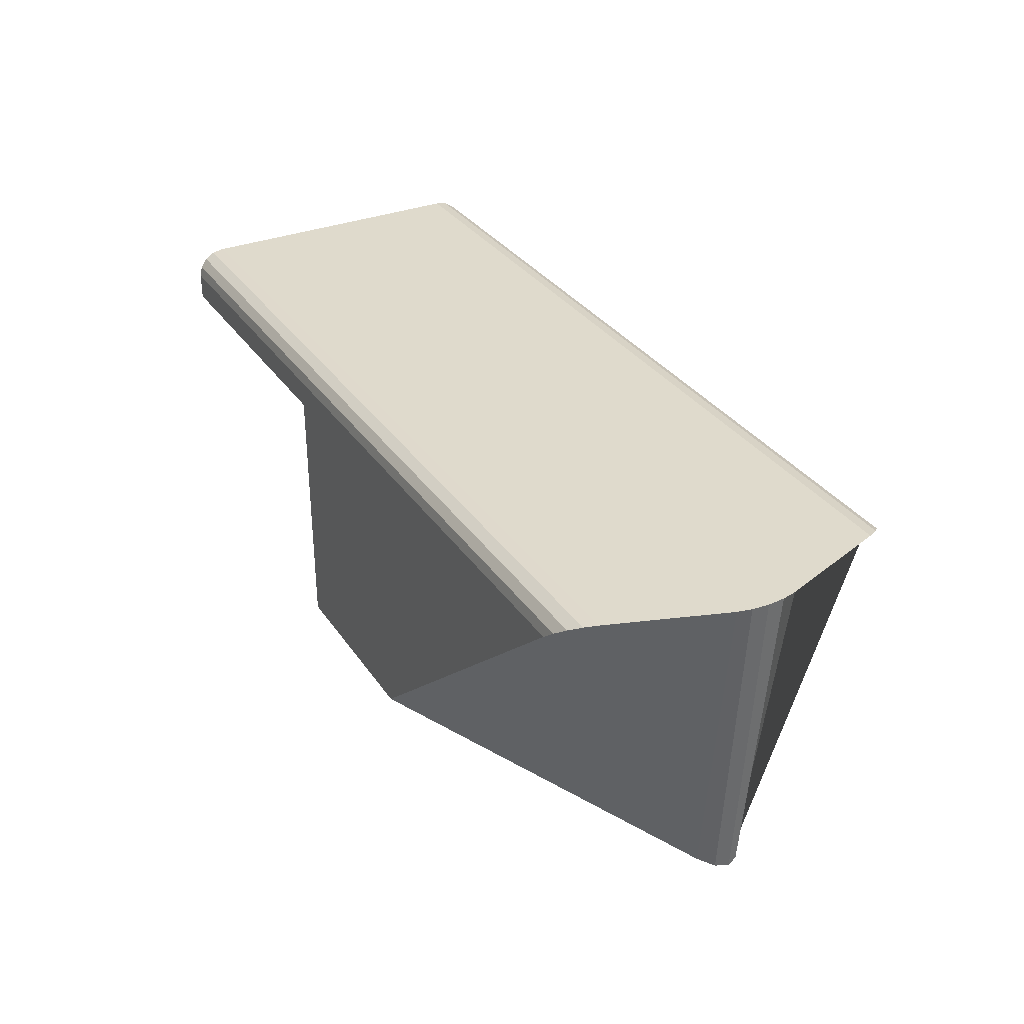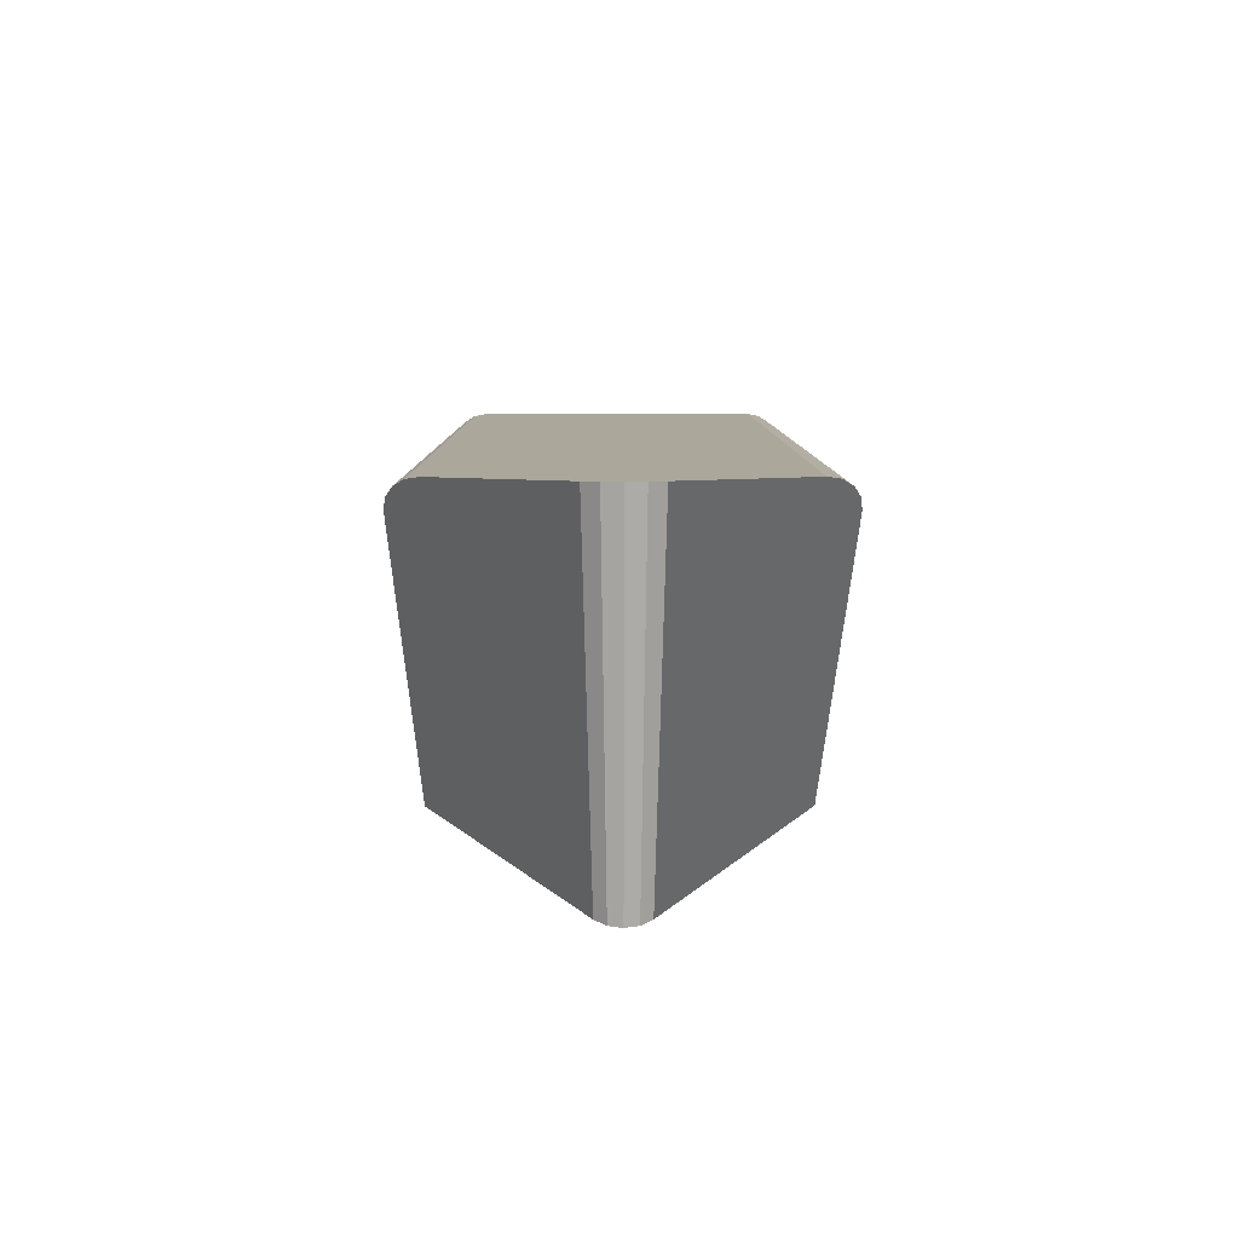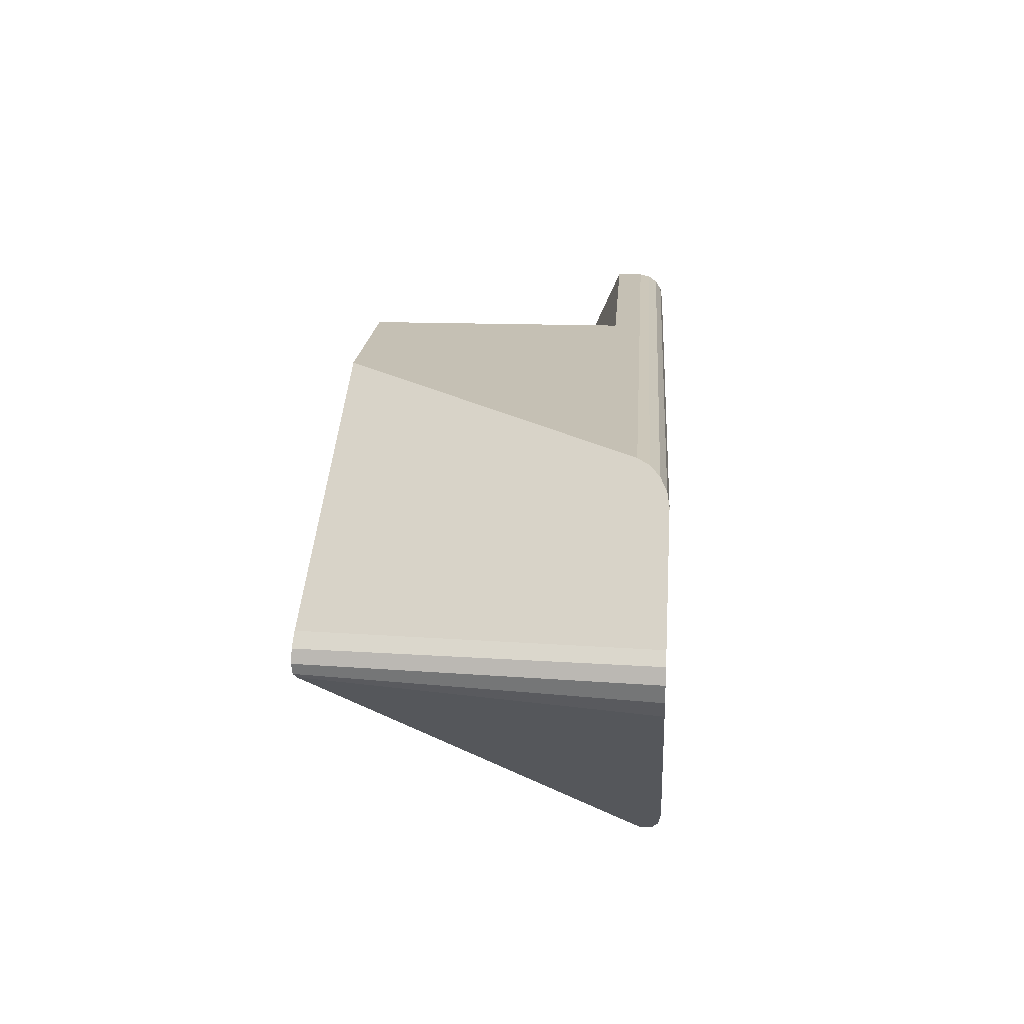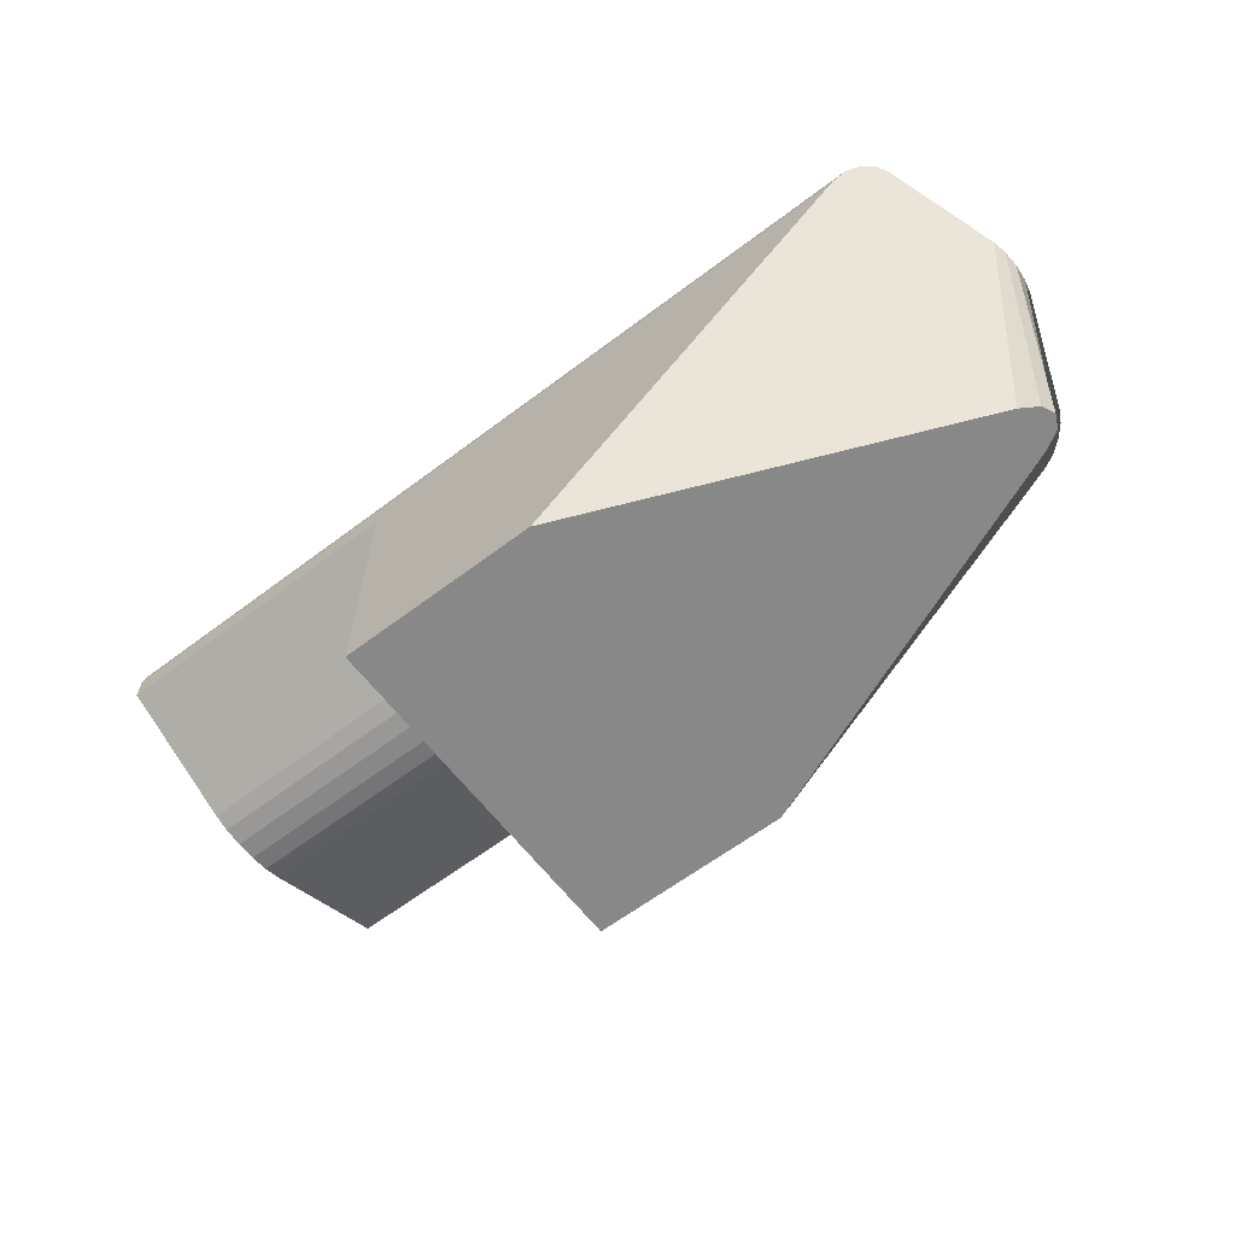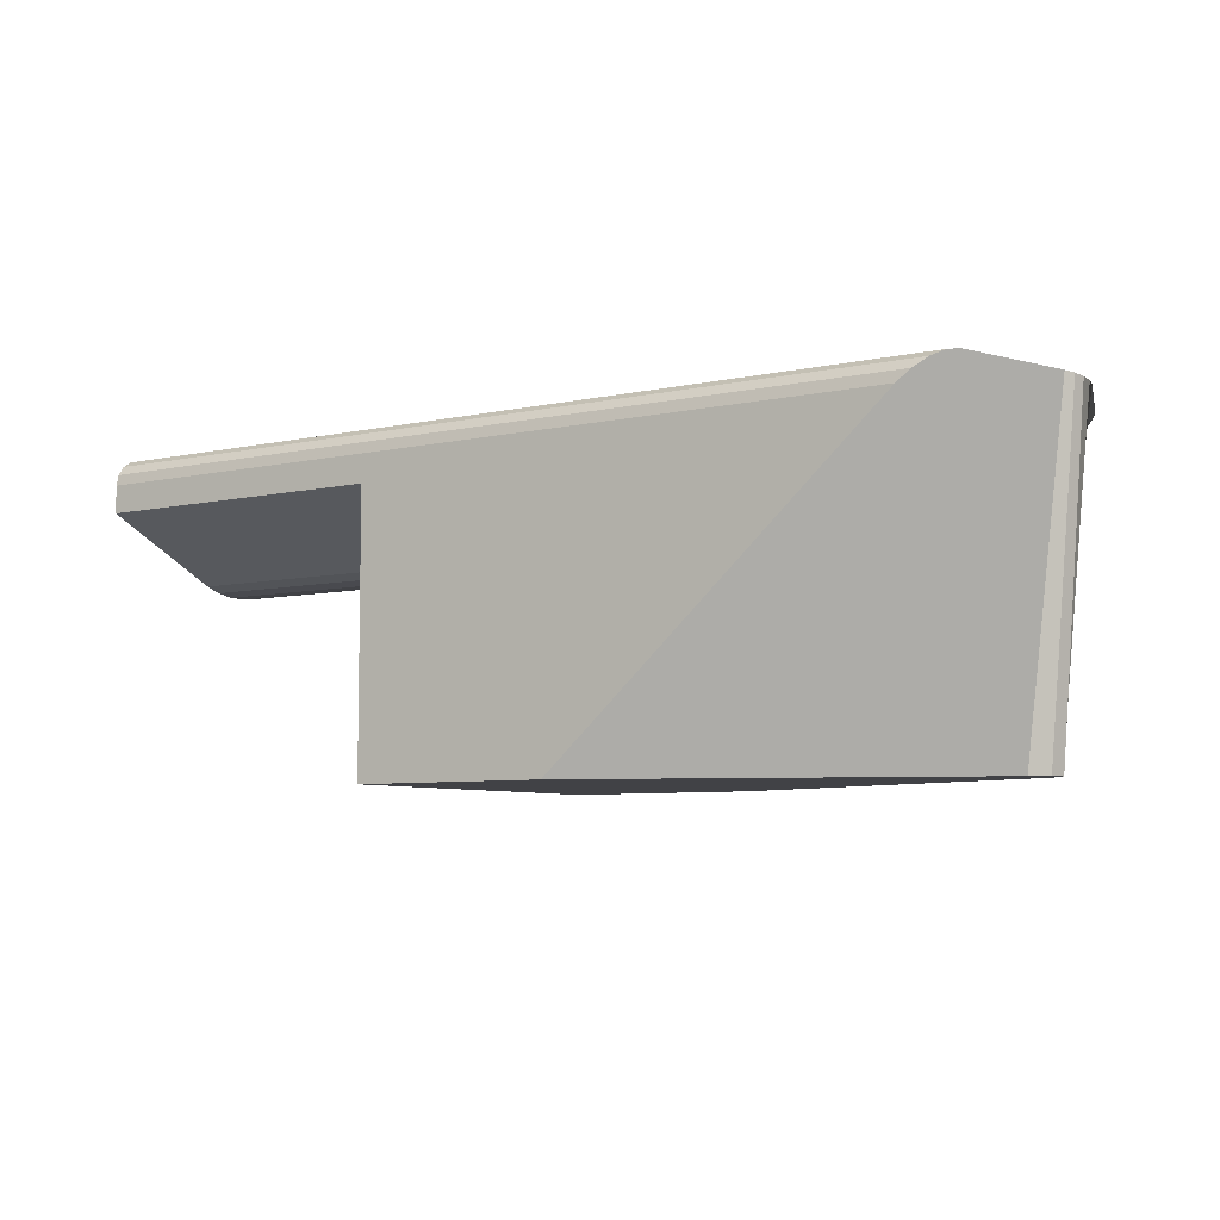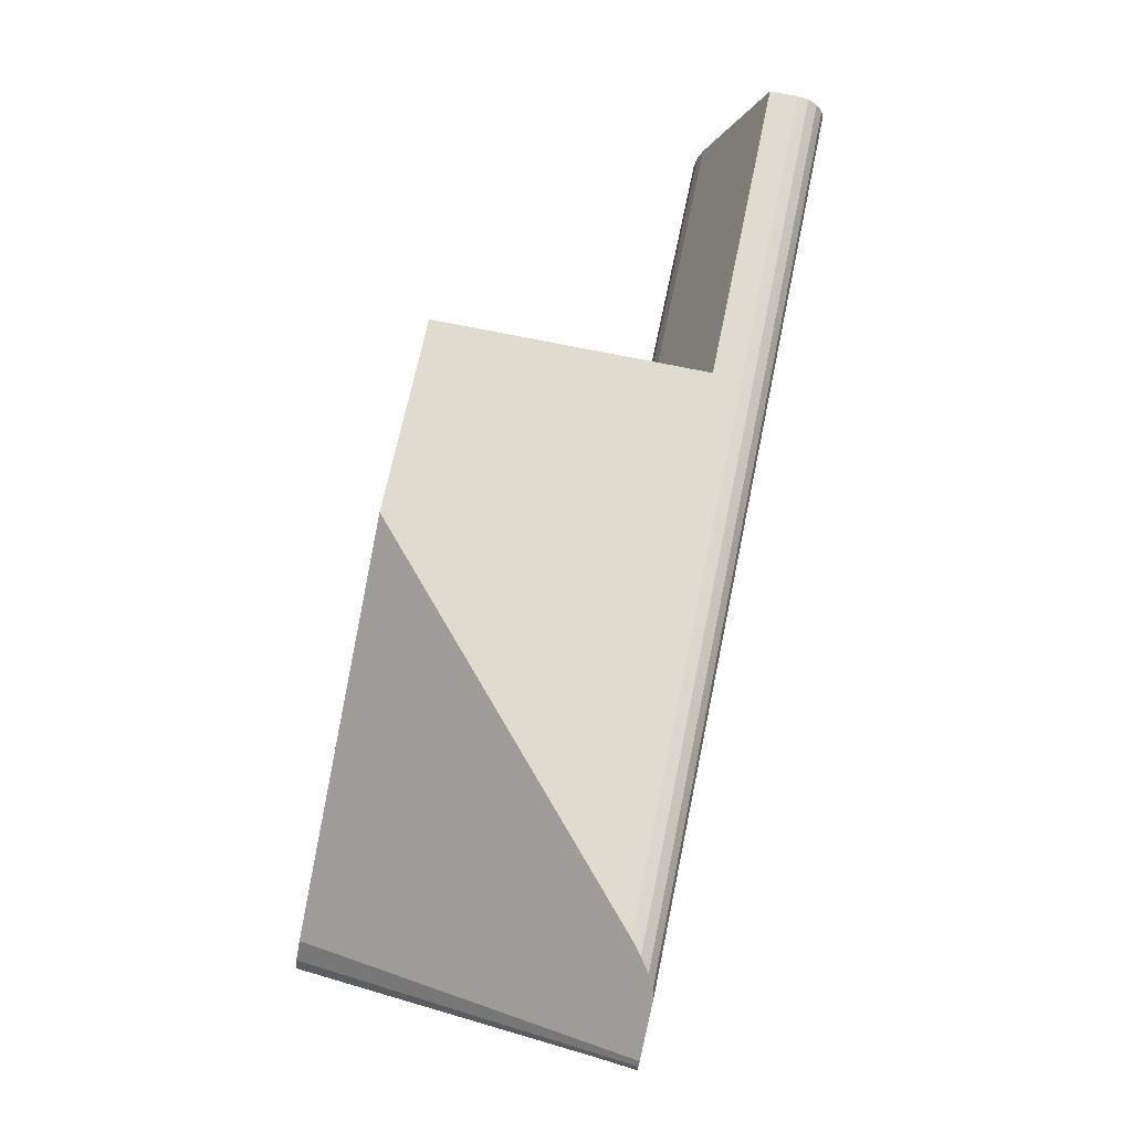
<metadata>
{"format":"obj","ext":"obj","renderer":"f3d","projection":"perspective","resolution":1024,"background":"white","views":[{"elev":32.5,"azim":61.2,"up":"+Y"},{"elev":8.2,"azim":89.6,"up":"+Y"},{"elev":18.2,"azim":94.0,"up":"+Z"},{"elev":-62.8,"azim":37.4,"up":"+Y"},{"elev":-6.7,"azim":33.0,"up":"+Y"},{"elev":70.4,"azim":101.8,"up":"+Z"}]}
</metadata>
<code>
o Cube
v -0.02 -0.0585 -0.103
v -0.202 0.0585 -0.09211
v -0.202 0.04838 -0.103
v -0.202 0.05773 -0.09627
v -0.202 0.05554 -0.09981
v -0.202 0.05226 -0.1022
v 0.09876 0.04838 -0.103
v 0.1138 0.0585 -0.09211
v 0.1033 0.05226 -0.1022
v 0.1078 0.05554 -0.09981
v 0.1115 0.05773 -0.09627
v -0.202 0.0385 -0.103
v -0.091 -0.0585 -0.103
v -0.091 0.0385 -0.103
v -0.02 -0.0585 0.023
v -0.202 0.0585 -0.04
v -0.202 0.0585 0.0121
v -0.202 0.04838 0.023
v -0.202 0.05773 0.01627
v -0.202 0.05554 0.01981
v -0.202 0.05226 0.02217
v 0.09876 0.04838 0.023
v 0.1138 0.0585 0.0121
v 0.1033 0.05226 0.02217
v 0.1078 0.05554 0.01981
v 0.1115 0.05773 0.01627
v -0.202 0.0385 0.023
v -0.091 -0.0585 0.023
v -0.091 0.0385 0.023
v -0.091 -0.0585 -0.04
v 0.1281 0.0585 -0.02896
v 0.1281 0.0585 -0.05104
v 0.1044 0.0585 -0.04
v 0.1293 0.0585 -0.03403
v 0.1297 0.0585 -0.04
v 0.1293 0.0585 -0.04597
v 0.1127 -0.0585 -0.04798
v 0.1127 -0.0585 -0.03202
v 0.1044 -0.0585 -0.04
v 0.1186 -0.0585 -0.04432
v 0.1207 -0.0585 -0.04
v 0.1186 -0.0585 -0.03568
v -0.091 0.01767 -0.02386
v -0.091 0.01767 -0.05614
v -0.091 -0.00612 -0.04
v -0.091 0.01581 -0.02964
v -0.091 0.01483 -0.03643
v -0.091 0.01483 -0.04357
v -0.091 0.01581 -0.05037
v -0.202 0.01767 -0.05614
v -0.202 0.01767 -0.02386
v -0.202 0.02712 -0.04
v -0.202 0.01581 -0.05037
v -0.202 0.01483 -0.04357
v -0.202 0.01483 -0.03643
v -0.202 0.01581 -0.02964
f 39 38 15 28 30
f 33 32 8 2 16
f 43 29 27 51
f 7 1 13 14 12 3
f 2 8 11 4
f 4 11 10 5
f 5 10 9 6
f 6 9 7 3
f 22 15 38 31 23 26 25 24
f 30 28 29 43 45
f 17 16 52 51 27 18 21 20 19
f 37 39 30 13 1
f 30 45 44 14 13
f 22 18 27 29 28 15
f 17 19 26 23
f 19 20 25 26
f 20 21 24 25
f 21 18 22 24
f 7 9 10 11 8 32 37 1
f 2 4 5 6 3 12 50 52 16
f 31 34 33
f 34 35 33
f 35 36 33
f 36 32 33
f 37 40 39
f 40 41 39
f 41 42 39
f 42 38 39
f 31 38 42 34
f 34 42 41 35
f 35 41 40 36
f 36 40 37 32
f 31 33 16 17 23
f 43 46 45
f 46 47 45
f 47 48 45
f 48 49 45
f 49 44 45
f 50 53 52
f 53 54 52
f 54 55 52
f 55 56 52
f 56 51 52
f 43 51 56 46
f 46 56 55 47
f 47 55 54 48
f 48 54 53 49
f 49 53 50 44
f 44 50 12 14

</code>
